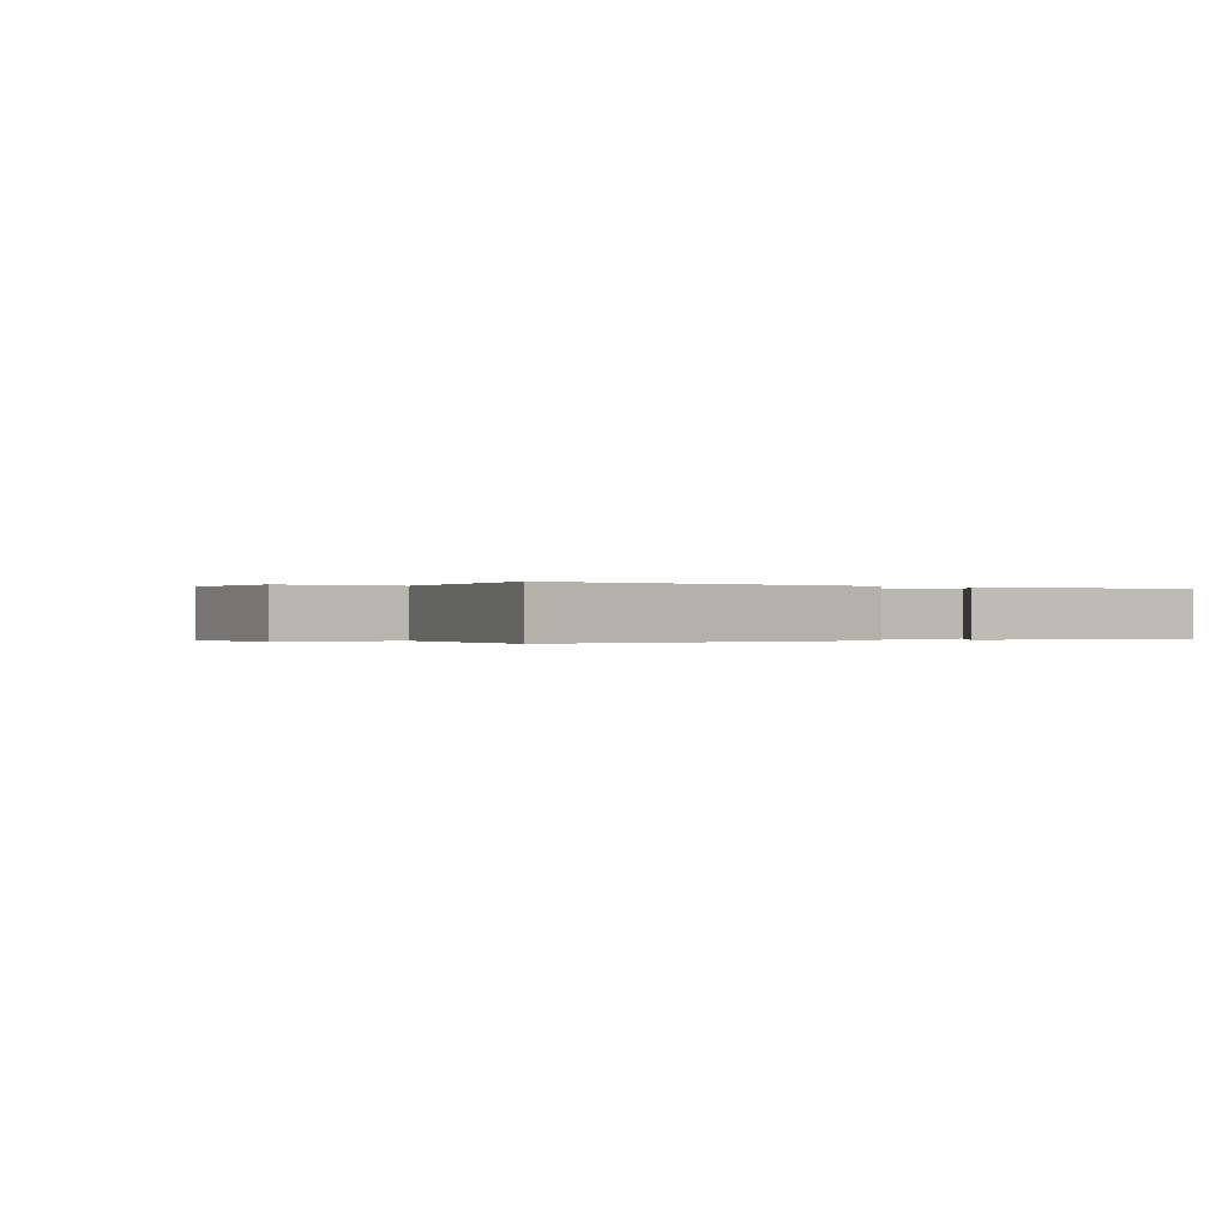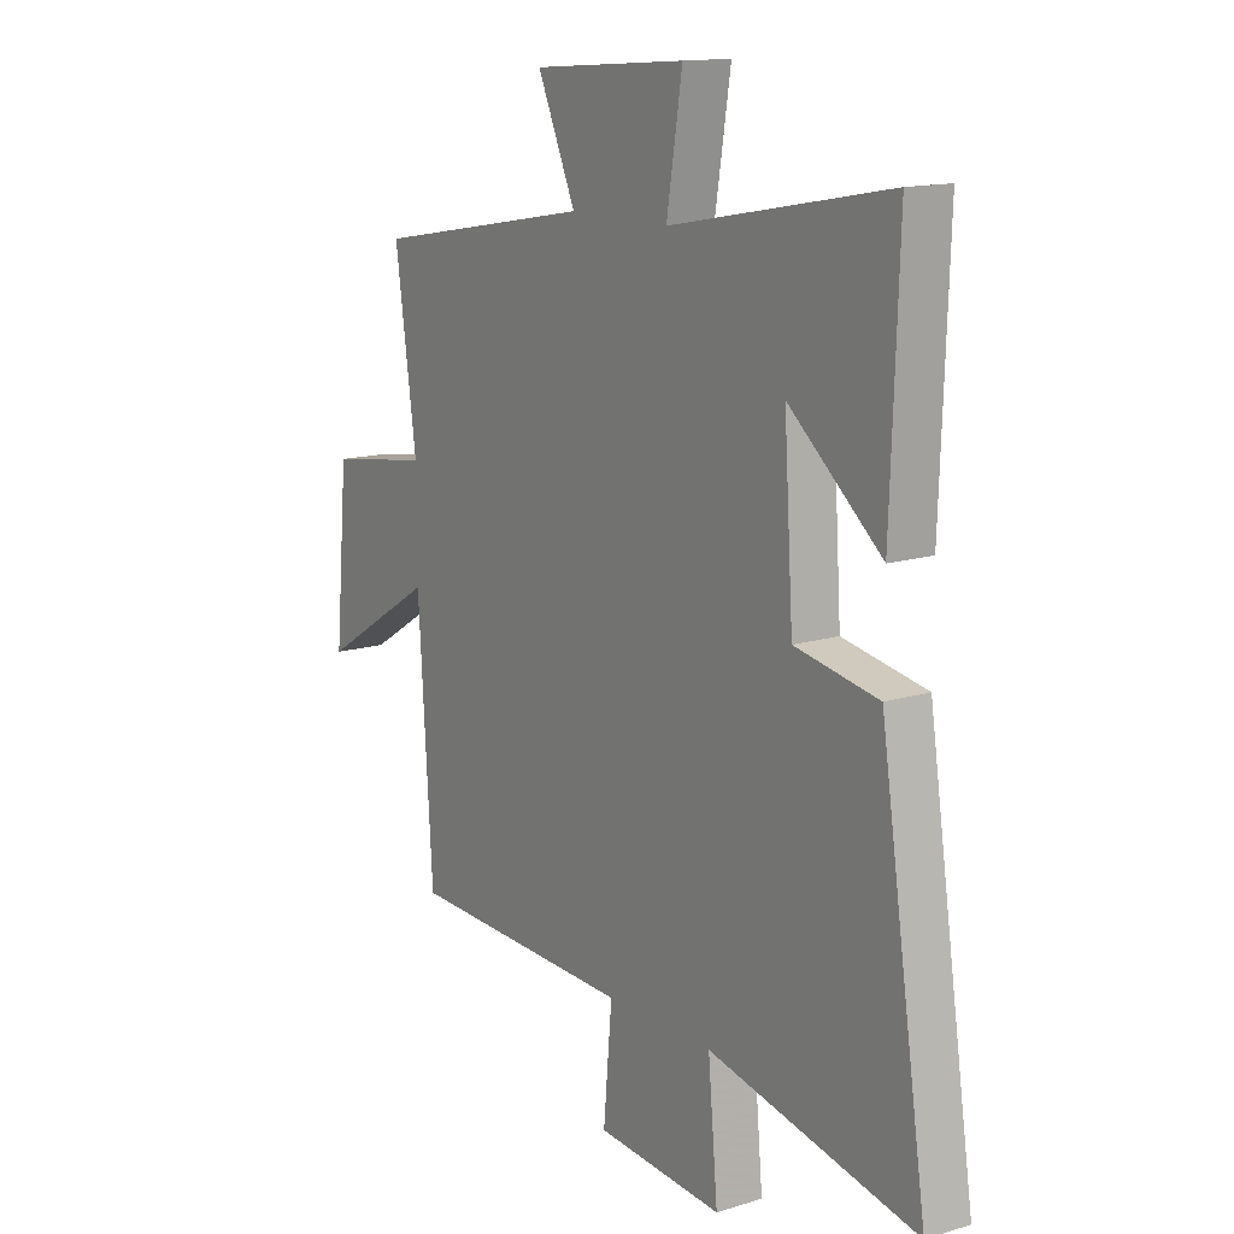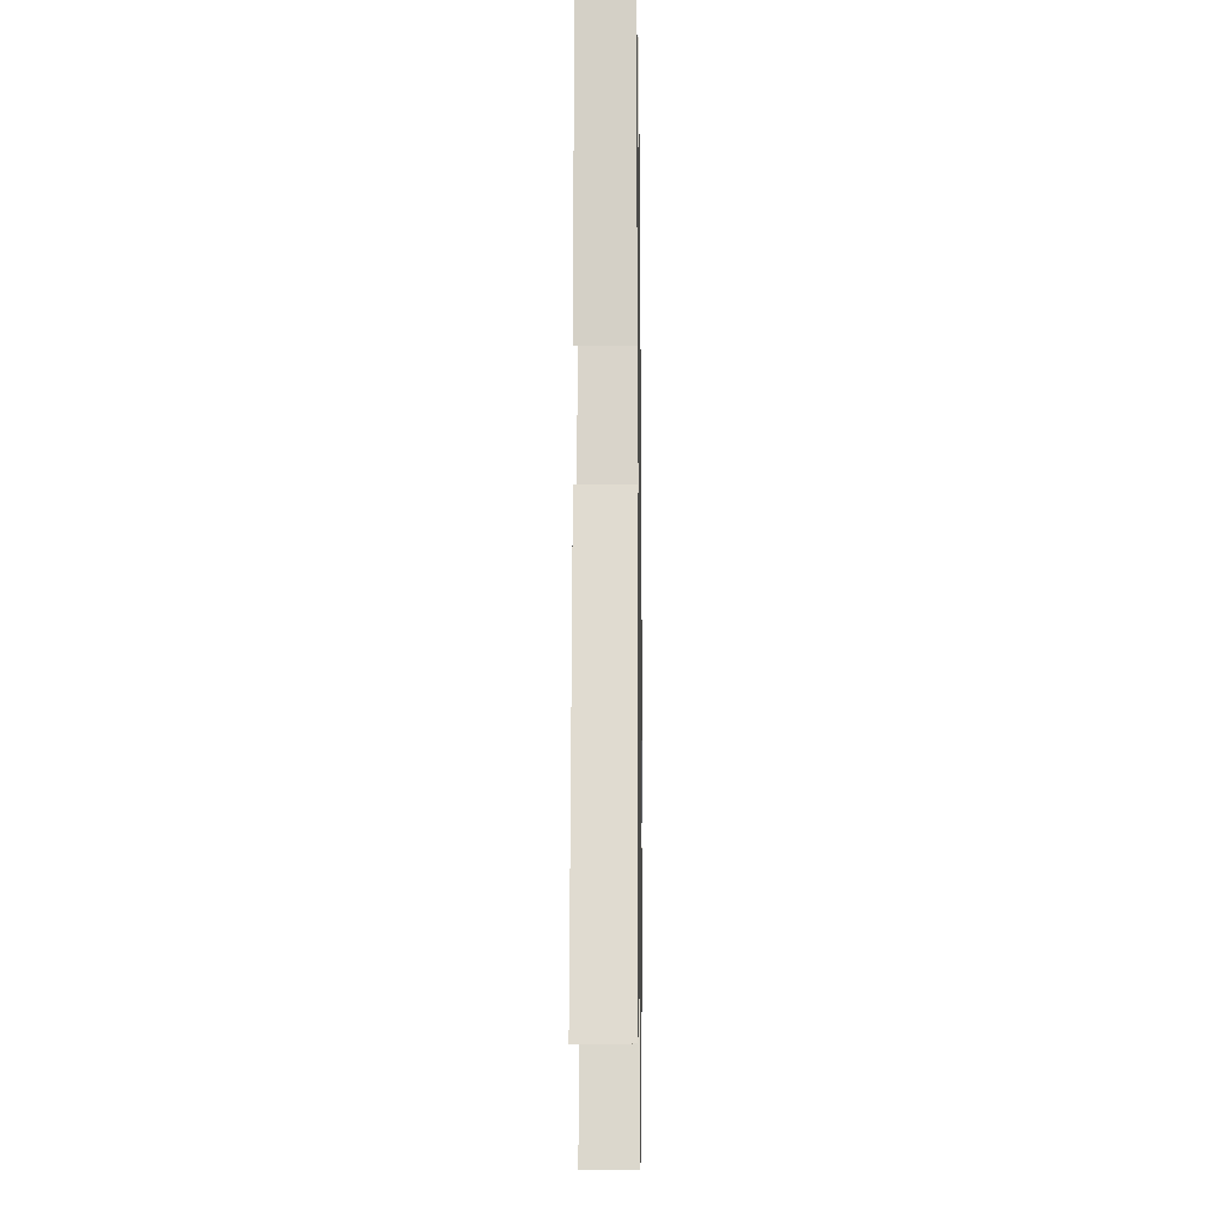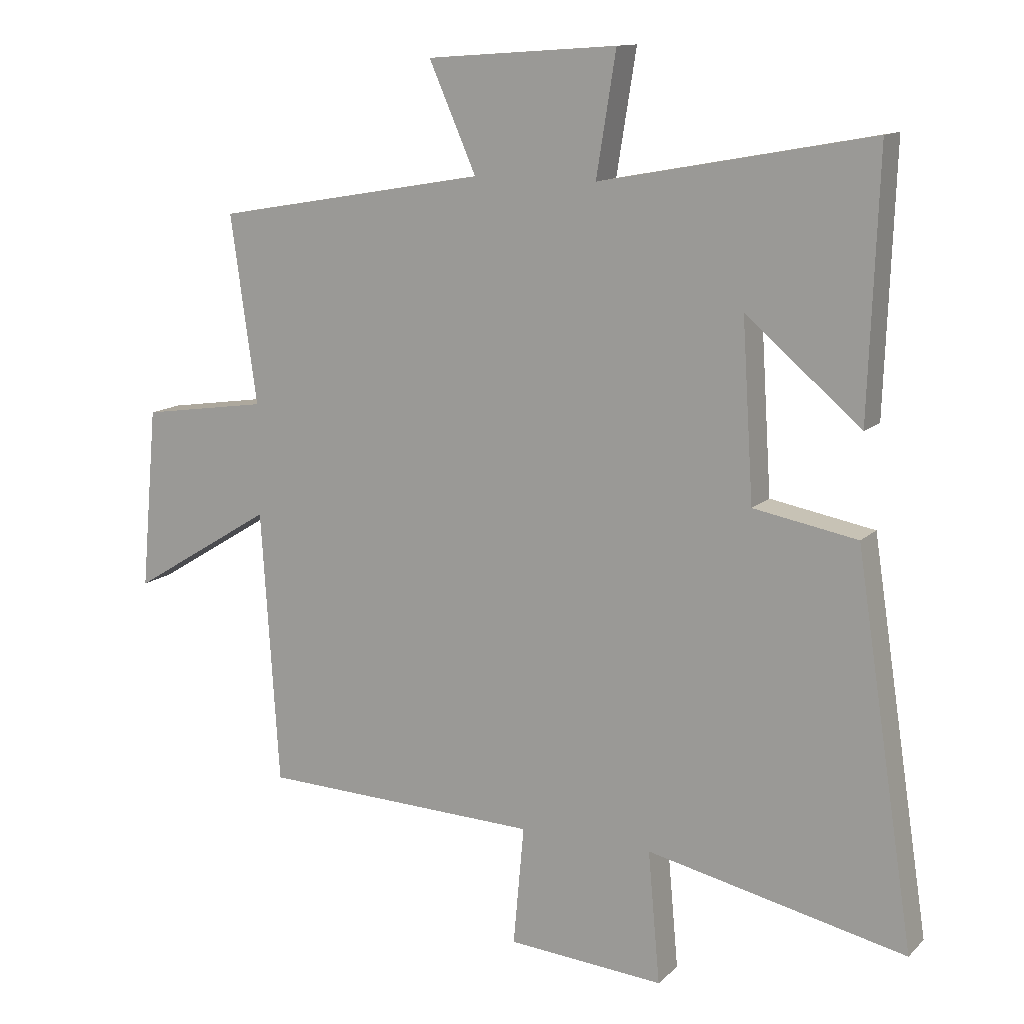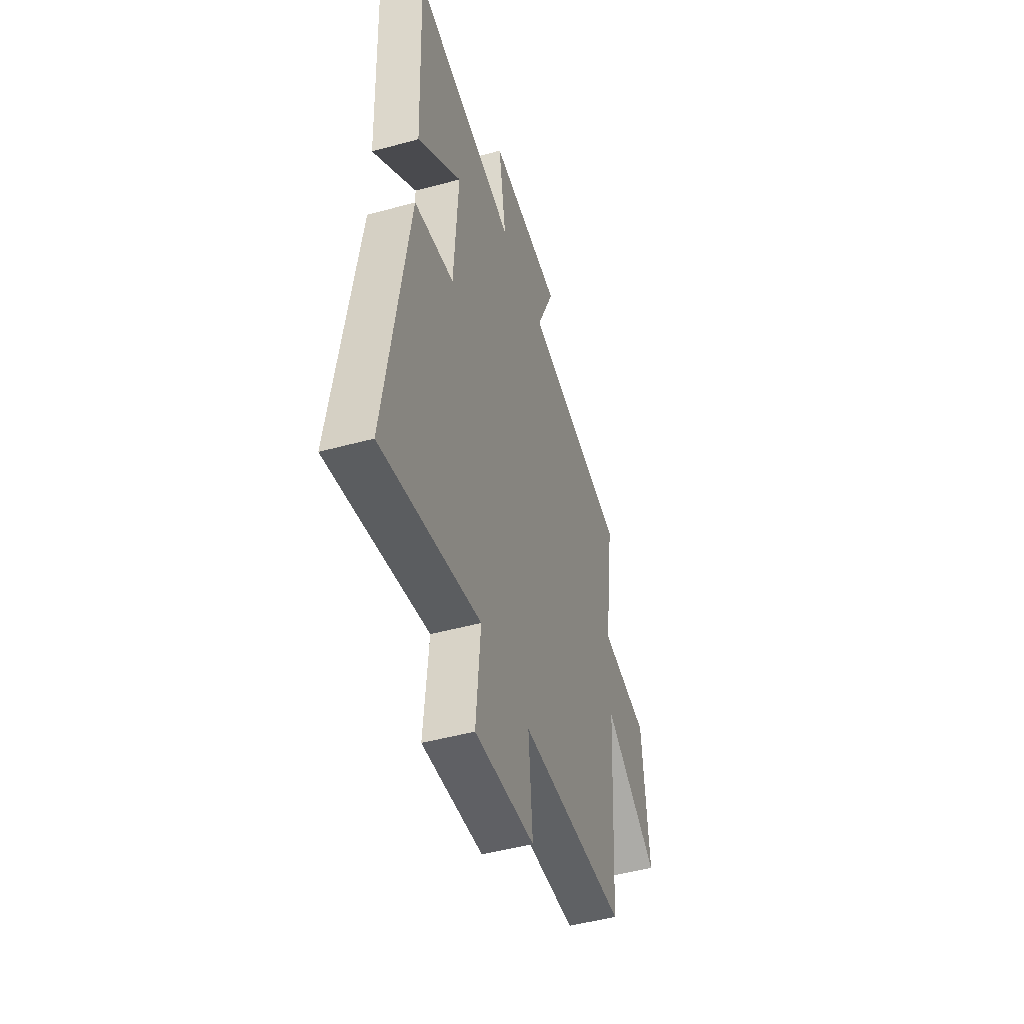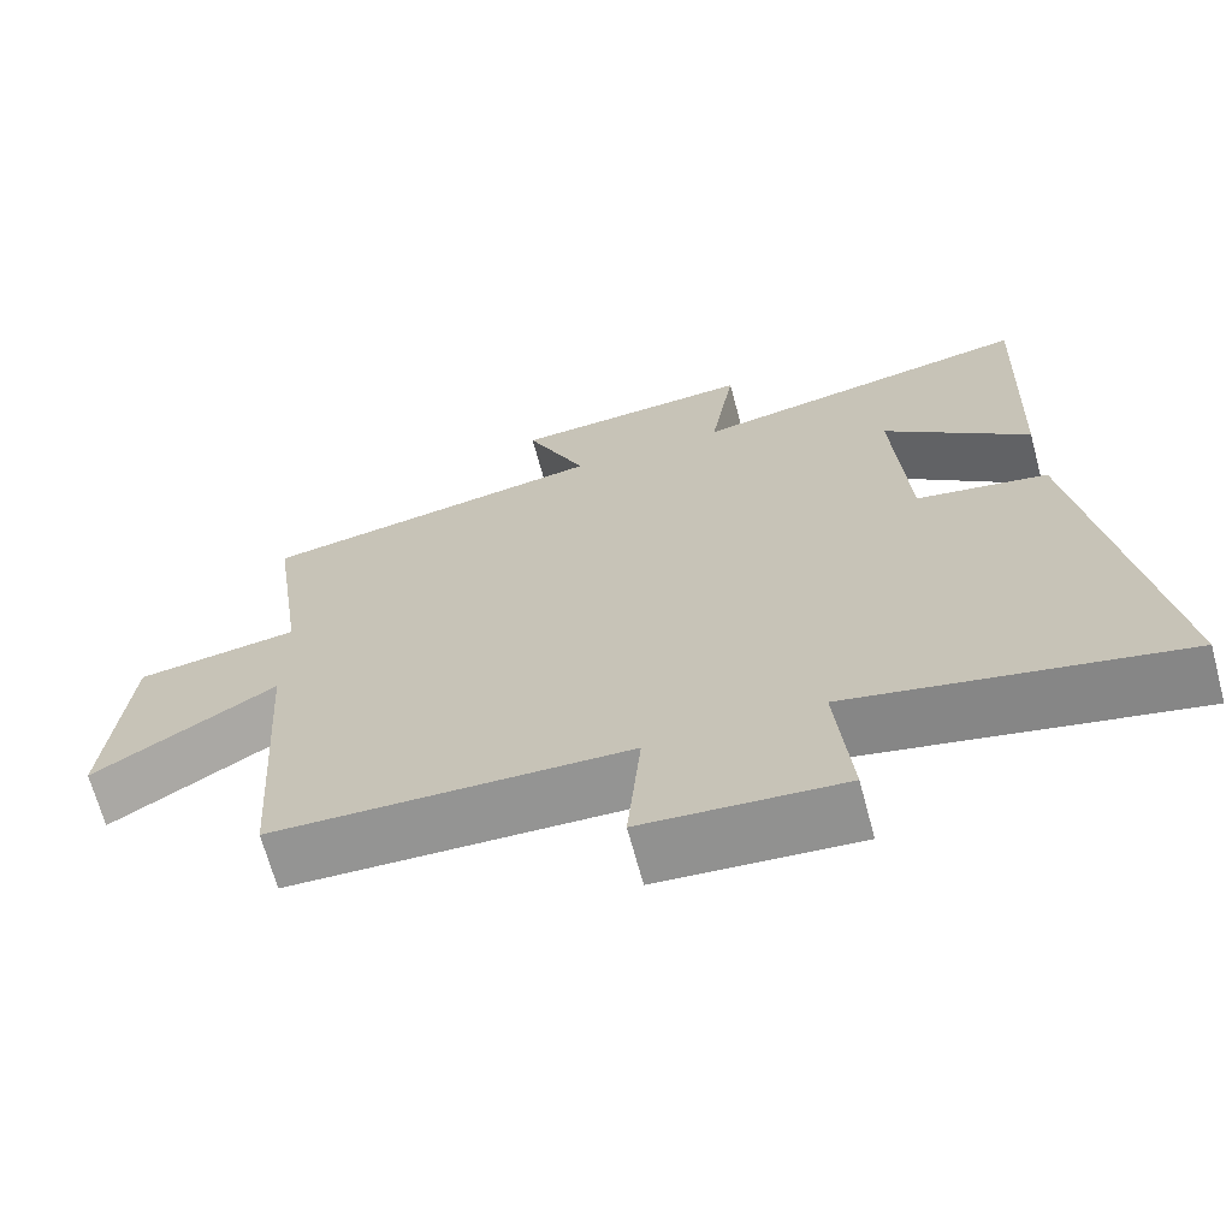
<metadata>
{"format":"obj","ext":"obj","renderer":"f3d","projection":"perspective","resolution":1024,"background":"white","views":[{"elev":-0.1,"azim":-124.8,"up":"+Y"},{"elev":13.9,"azim":-124.5,"up":"+Z"},{"elev":-11.7,"azim":-89.2,"up":"+Z"},{"elev":12.7,"azim":-152.8,"up":"+Z"},{"elev":-47.9,"azim":-72.9,"up":"+Z"},{"elev":-67.8,"azim":-165.0,"up":"+Z"}]}
</metadata>
<code>
v 0.472 0.07 -0.485
v 0.029 0.07 -0.5
v 0.046 0.07 -0.689
v -0.202 0.07 -0.709
v -0.183 0.07 -0.5
v -0.593 0.07 -0.59
v -0.5 0.07 0.016
v -0.336 0.07 0.046
v -0.318 0.07 0.326
v -0.5 0.07 0.172
v -0.515 0.07 0.58
v -0.086 0.07 0.5
v -0.117 0.07 0.692
v 0.185 0.07 0.67
v 0.11 0.07 0.5
v 0.542 0.07 0.425
v 0.5 0.07 0.128
v 0.701 0.07 0.098
v 0.727 0.07 -0.19
v 0.5 0.07 -0.05
v 0.472 0 -0.485
v 0.029 0 -0.5
v 0.046 0 -0.689
v -0.202 0 -0.709
v -0.183 0 -0.5
v -0.593 0 -0.59
v -0.5 0 0.016
v -0.336 0 0.046
v -0.318 0 0.326
v -0.5 0 0.172
v -0.515 0 0.58
v -0.086 0 0.5
v -0.117 0 0.692
v 0.185 0 0.67
v 0.11 0 0.5
v 0.542 0 0.425
v 0.5 0 0.128
v 0.701 0 0.098
v 0.727 0 -0.19
v 0.5 0 -0.05
f 17 18 19 20
f 17 20 1 2
f 15 16 17 2
f 12 13 14 15
f 12 15 2
f 9 10 11
f 9 11 12
f 8 9 12 2
f 5 6 7 8
f 2 3 4 5
f 2 5 8
f 40 39 38 37
f 22 21 40 37
f 22 37 36 35
f 35 34 33 32
f 22 35 32
f 31 30 29
f 32 31 29
f 22 32 29 28
f 28 27 26 25
f 25 24 23 22
f 28 25 22
f 1 21 22 2
f 2 22 23 3
f 3 23 24 4
f 4 24 25 5
f 5 25 26 6
f 6 26 27 7
f 7 27 28 8
f 8 28 29 9
f 9 29 30 10
f 10 30 31 11
f 11 31 32 12
f 12 32 33 13
f 13 33 34 14
f 14 34 35 15
f 15 35 36 16
f 16 36 37 17
f 17 37 38 18
f 18 38 39 19
f 19 39 40 20
f 20 40 21 1

</code>
